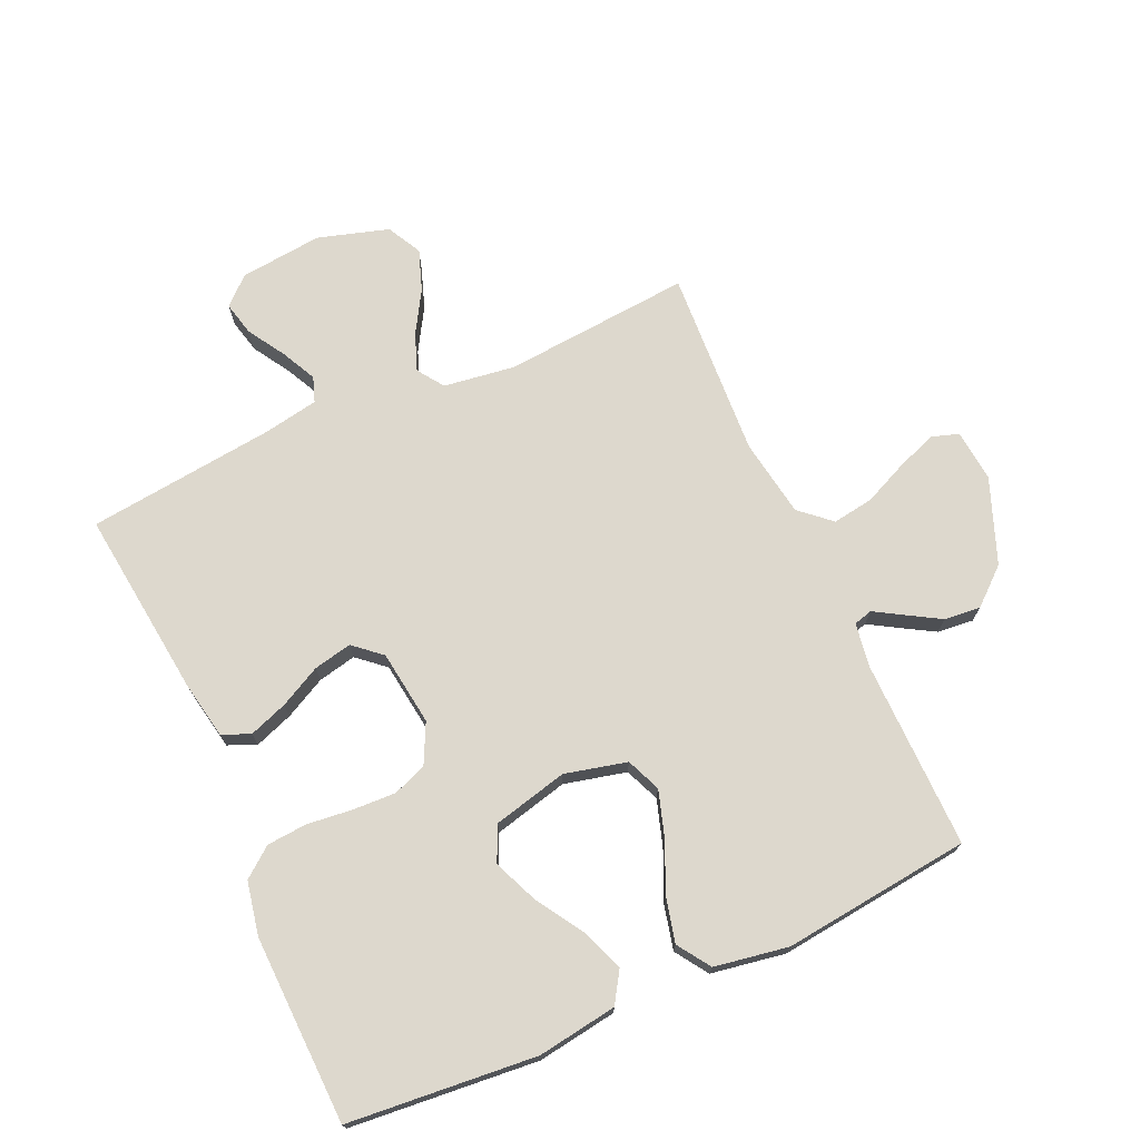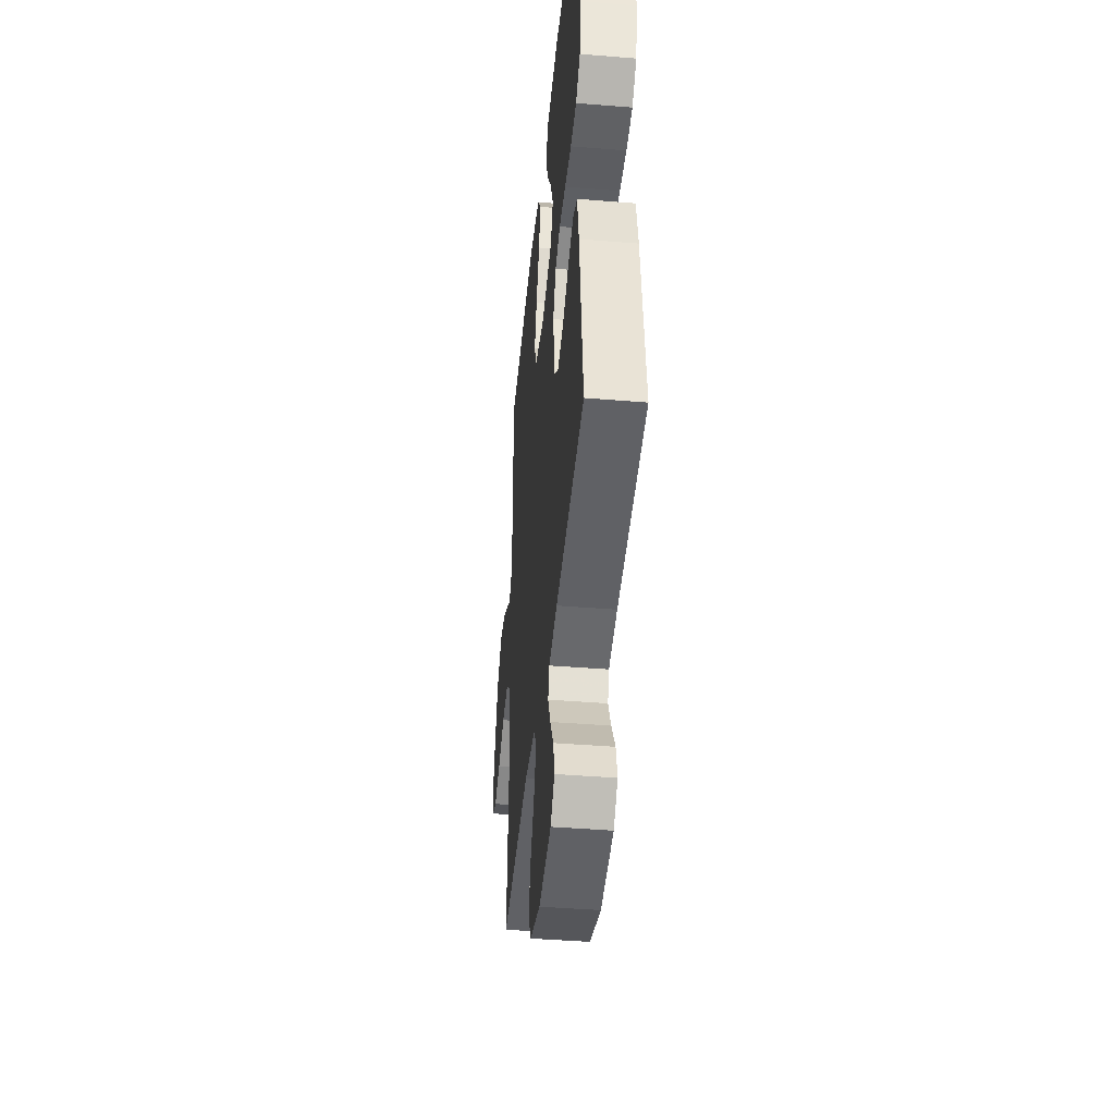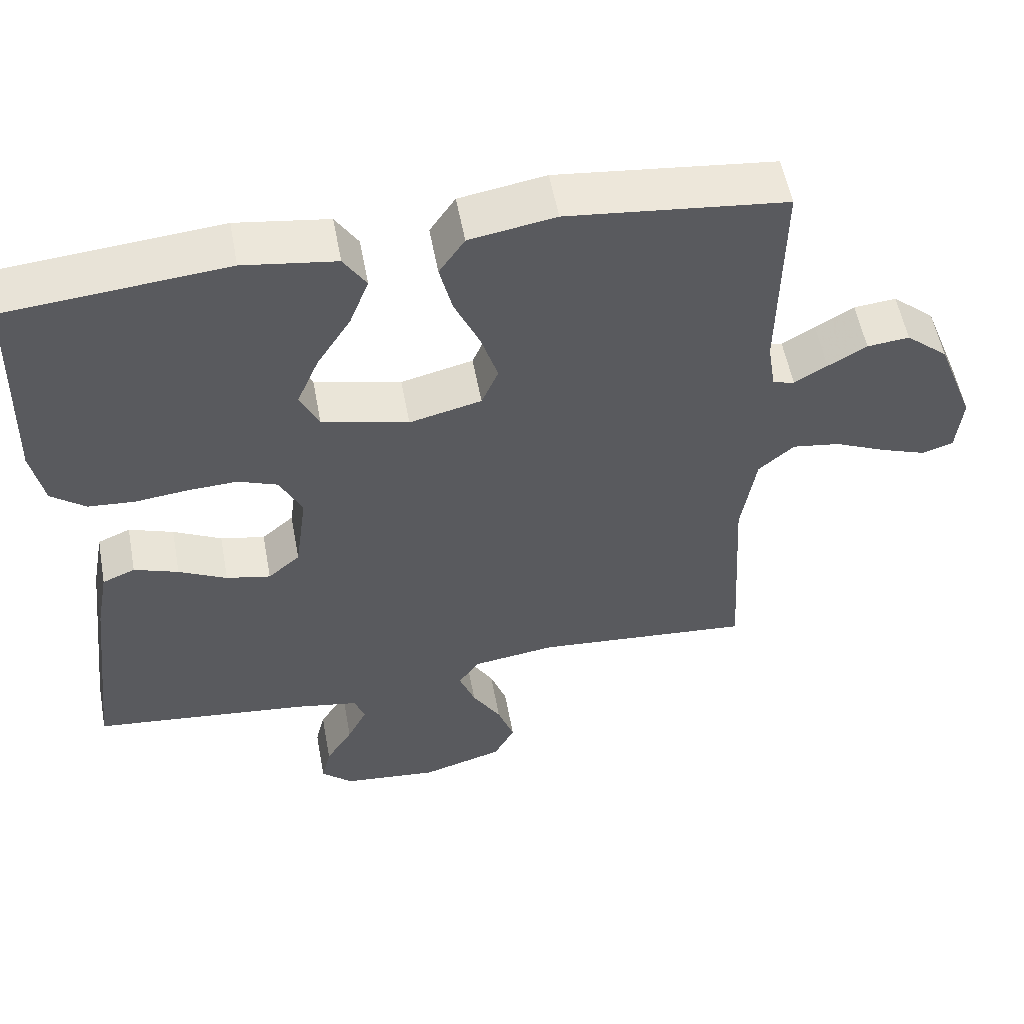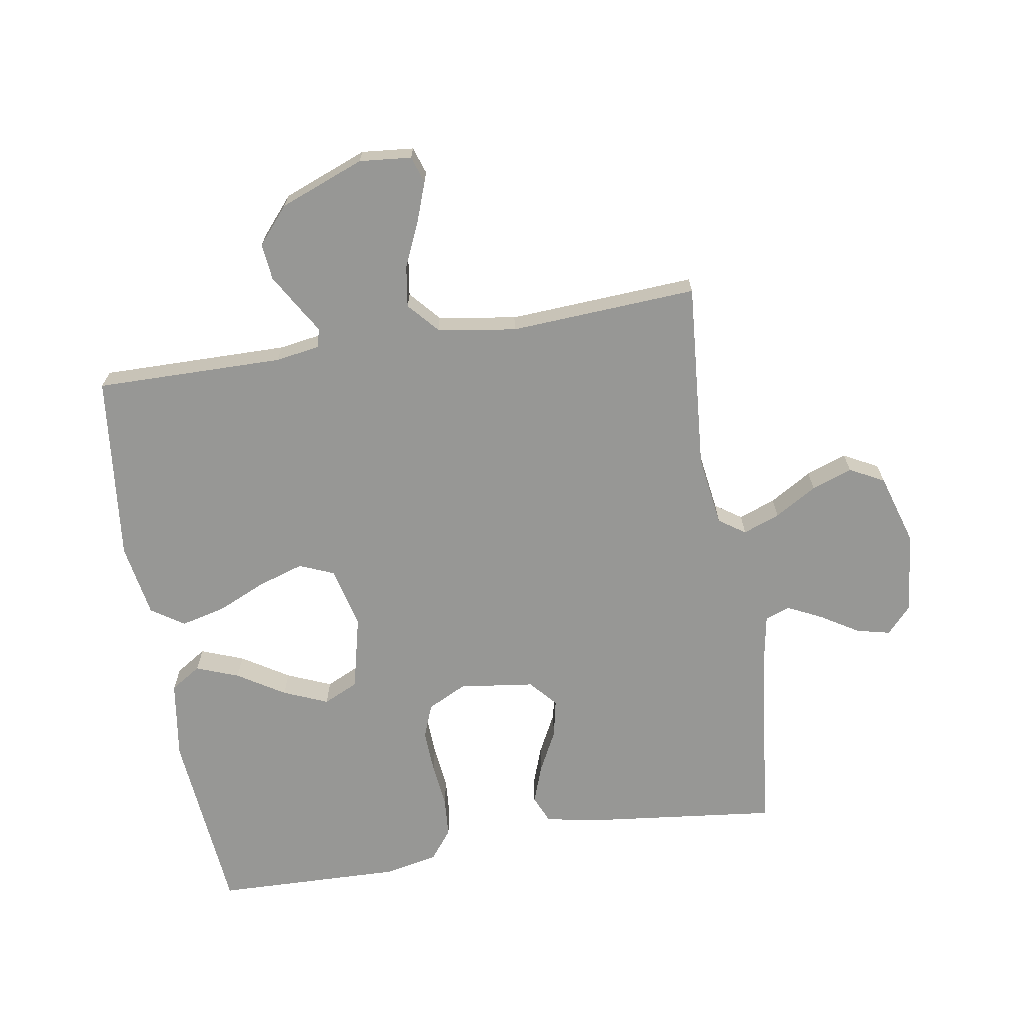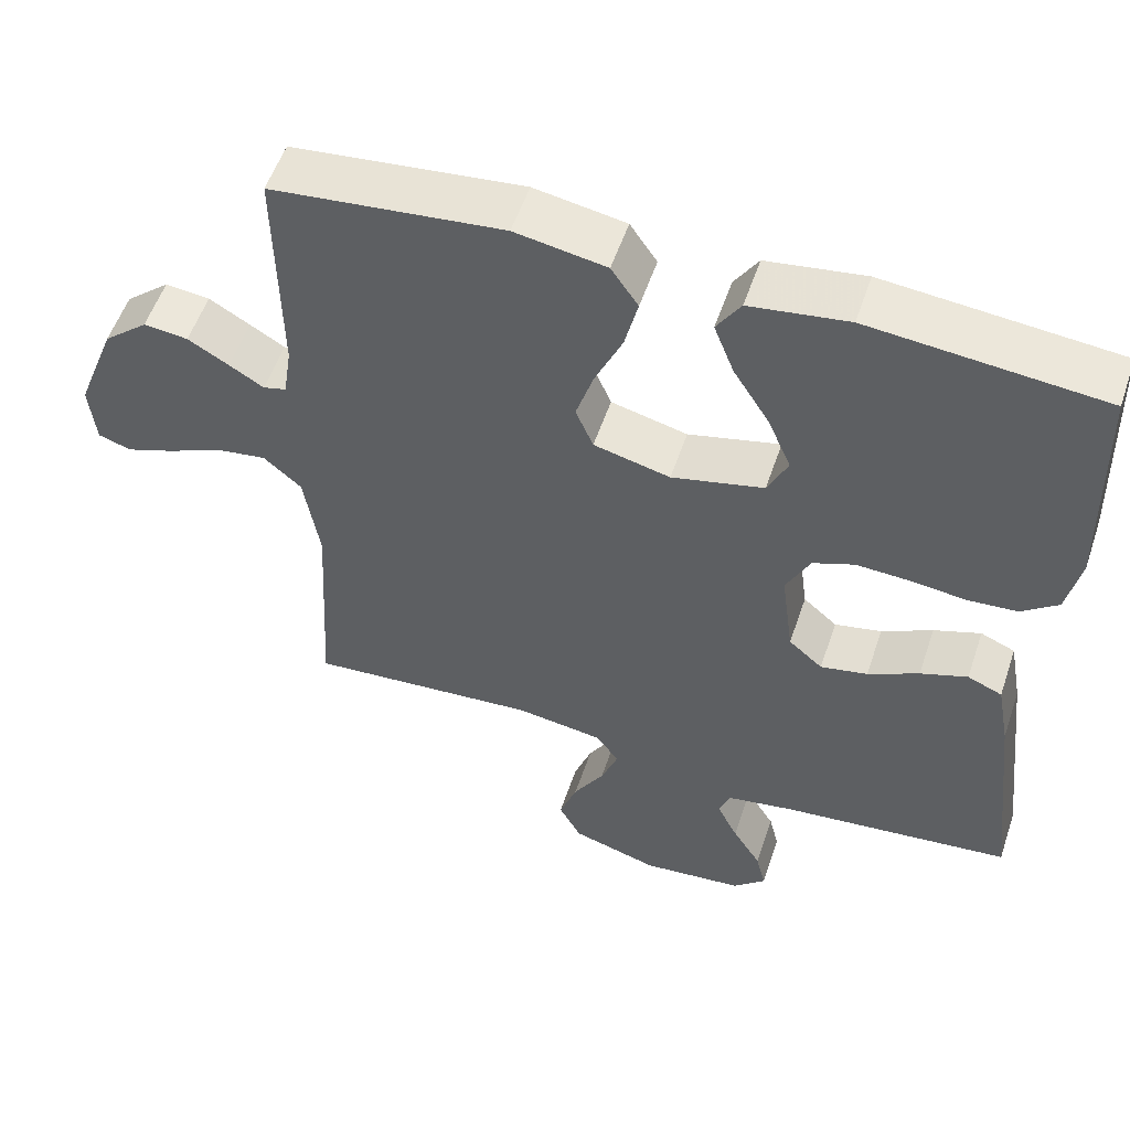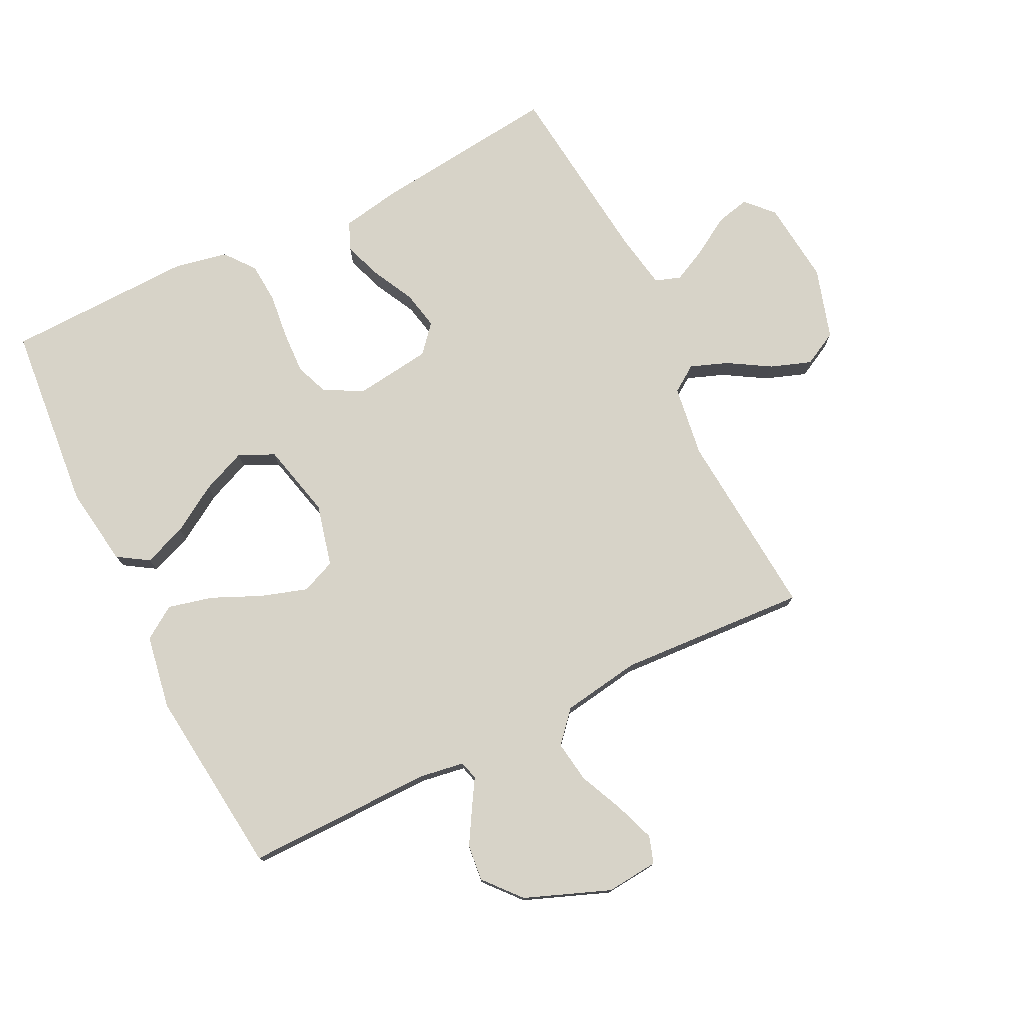
<metadata>
{"format":"obj","ext":"obj","renderer":"f3d","projection":"perspective","resolution":1024,"background":"white","views":[{"elev":72.3,"azim":-24.2,"up":"+Y"},{"elev":-42.5,"azim":-95.6,"up":"+Z"},{"elev":55.2,"azim":-10.5,"up":"+Z"},{"elev":-68.1,"azim":99.5,"up":"+Y"},{"elev":54.9,"azim":-161.4,"up":"+Z"},{"elev":76.5,"azim":63.9,"up":"+Y"}]}
</metadata>
<code>
v -0.5 0.07 -0.5
v -0.465 0.07 -0.2
v -0.448 0.07 -0.108
v -0.403 0.07 -0.089
v -0.342 0.07 -0.111
v -0.276 0.07 -0.145
v -0.215 0.07 -0.158
v -0.171 0.07 -0.12
v -0.155 0.07 0
v -0.186 0.07 0.063
v -0.24 0.07 0.084
v -0.309 0.07 0.081
v -0.381 0.07 0.073
v -0.445 0.07 0.078
v -0.492 0.07 0.115
v -0.509 0.07 0.2
v -0.5 0.07 0.5
v -0.2 0.07 0.527
v -0.073 0.07 0.508
v -0.042 0.07 0.459
v -0.068 0.07 0.391
v -0.115 0.07 0.316
v -0.145 0.07 0.245
v -0.119 0.07 0.189
v 0 0.07 0.16
v 0.099 0.07 0.184
v 0.122 0.07 0.239
v 0.099 0.07 0.312
v 0.064 0.07 0.391
v 0.047 0.07 0.462
v 0.082 0.07 0.514
v 0.2 0.07 0.534
v 0.5 0.07 0.5
v 0.496 0.07 0.2
v 0.507 0.07 0.129
v 0.537 0.07 0.121
v 0.582 0.07 0.148
v 0.635 0.07 0.179
v 0.693 0.07 0.185
v 0.751 0.07 0.135
v 0.803 0.07 0
v 0.795 0.07 -0.083
v 0.752 0.07 -0.097
v 0.689 0.07 -0.074
v 0.618 0.07 -0.042
v 0.552 0.07 -0.032
v 0.503 0.07 -0.075
v 0.483 0.07 -0.2
v 0.5 0.07 -0.5
v 0.2 0.07 -0.475
v 0.086 0.07 -0.491
v 0.057 0.07 -0.533
v 0.079 0.07 -0.592
v 0.119 0.07 -0.659
v 0.142 0.07 -0.724
v 0.113 0.07 -0.779
v 0 0.07 -0.813
v -0.132 0.07 -0.799
v -0.175 0.07 -0.759
v -0.162 0.07 -0.705
v -0.125 0.07 -0.645
v -0.098 0.07 -0.59
v -0.112 0.07 -0.55
v -0.2 0.07 -0.534
v -0.5 0 -0.5
v -0.465 0 -0.2
v -0.448 0 -0.108
v -0.403 0 -0.089
v -0.342 0 -0.111
v -0.276 0 -0.145
v -0.215 0 -0.158
v -0.171 0 -0.12
v -0.155 0 0
v -0.186 0 0.063
v -0.24 0 0.084
v -0.309 0 0.081
v -0.381 0 0.073
v -0.445 0 0.078
v -0.492 0 0.115
v -0.509 0 0.2
v -0.5 0 0.5
v -0.2 0 0.527
v -0.073 0 0.508
v -0.042 0 0.459
v -0.068 0 0.391
v -0.115 0 0.316
v -0.145 0 0.245
v -0.119 0 0.189
v 0 0 0.16
v 0.099 0 0.184
v 0.122 0 0.239
v 0.099 0 0.312
v 0.064 0 0.391
v 0.047 0 0.462
v 0.082 0 0.514
v 0.2 0 0.534
v 0.5 0 0.5
v 0.496 0 0.2
v 0.507 0 0.129
v 0.537 0 0.121
v 0.582 0 0.148
v 0.635 0 0.179
v 0.693 0 0.185
v 0.751 0 0.135
v 0.803 0 0
v 0.795 0 -0.083
v 0.752 0 -0.097
v 0.689 0 -0.074
v 0.618 0 -0.042
v 0.552 0 -0.032
v 0.503 0 -0.075
v 0.483 0 -0.2
v 0.5 0 -0.5
v 0.2 0 -0.475
v 0.086 0 -0.491
v 0.057 0 -0.533
v 0.079 0 -0.592
v 0.119 0 -0.659
v 0.142 0 -0.724
v 0.113 0 -0.779
v 0 0 -0.813
v -0.132 0 -0.799
v -0.175 0 -0.759
v -0.162 0 -0.705
v -0.125 0 -0.645
v -0.098 0 -0.59
v -0.112 0 -0.55
v -0.2 0 -0.534
f 58 59 60 61
f 58 61 62
f 57 58 62
f 56 57 62 63
f 53 54 55 56
f 52 53 56 63
f 48 49 50
f 47 48 50 51
f 42 43 44 45
f 40 41 42 45
f 40 45 46
f 39 40 46
f 36 37 38 39
f 36 39 46 47
f 31 32 33 34
f 31 34 35
f 28 29 30 31
f 27 28 31 35
f 26 27 35
f 25 26 35 36
f 19 20 21 22
f 19 22 23
f 18 19 23
f 17 18 23
f 16 17 23 24
f 12 13 14 15
f 11 12 15 16
f 10 11 16 24
f 3 4 5 6
f 1 2 3 6
f 64 1 6 7
f 51 52 63 64
f 51 64 7 8
f 25 36 47 51
f 25 51 8 9
f 9 10 24 25
f 125 124 123 122
f 126 125 122
f 126 122 121
f 127 126 121 120
f 120 119 118 117
f 127 120 117 116
f 114 113 112
f 115 114 112 111
f 109 108 107 106
f 109 106 105 104
f 110 109 104
f 110 104 103
f 103 102 101 100
f 111 110 103 100
f 98 97 96 95
f 99 98 95
f 95 94 93 92
f 99 95 92 91
f 99 91 90
f 100 99 90 89
f 86 85 84 83
f 87 86 83
f 87 83 82
f 87 82 81
f 88 87 81 80
f 79 78 77 76
f 80 79 76 75
f 88 80 75 74
f 70 69 68 67
f 70 67 66 65
f 71 70 65 128
f 128 127 116 115
f 72 71 128 115
f 115 111 100 89
f 73 72 115 89
f 89 88 74 73
f 1 65 66 2
f 2 66 67 3
f 3 67 68 4
f 4 68 69 5
f 5 69 70 6
f 6 70 71 7
f 7 71 72 8
f 8 72 73 9
f 9 73 74 10
f 10 74 75 11
f 11 75 76 12
f 12 76 77 13
f 13 77 78 14
f 14 78 79 15
f 15 79 80 16
f 16 80 81 17
f 17 81 82 18
f 18 82 83 19
f 19 83 84 20
f 20 84 85 21
f 21 85 86 22
f 22 86 87 23
f 23 87 88 24
f 24 88 89 25
f 25 89 90 26
f 26 90 91 27
f 27 91 92 28
f 28 92 93 29
f 29 93 94 30
f 30 94 95 31
f 31 95 96 32
f 32 96 97 33
f 33 97 98 34
f 34 98 99 35
f 35 99 100 36
f 36 100 101 37
f 37 101 102 38
f 38 102 103 39
f 39 103 104 40
f 40 104 105 41
f 41 105 106 42
f 42 106 107 43
f 43 107 108 44
f 44 108 109 45
f 45 109 110 46
f 46 110 111 47
f 47 111 112 48
f 48 112 113 49
f 49 113 114 50
f 50 114 115 51
f 51 115 116 52
f 52 116 117 53
f 53 117 118 54
f 54 118 119 55
f 55 119 120 56
f 56 120 121 57
f 57 121 122 58
f 58 122 123 59
f 59 123 124 60
f 60 124 125 61
f 61 125 126 62
f 62 126 127 63
f 63 127 128 64
f 64 128 65 1

</code>
